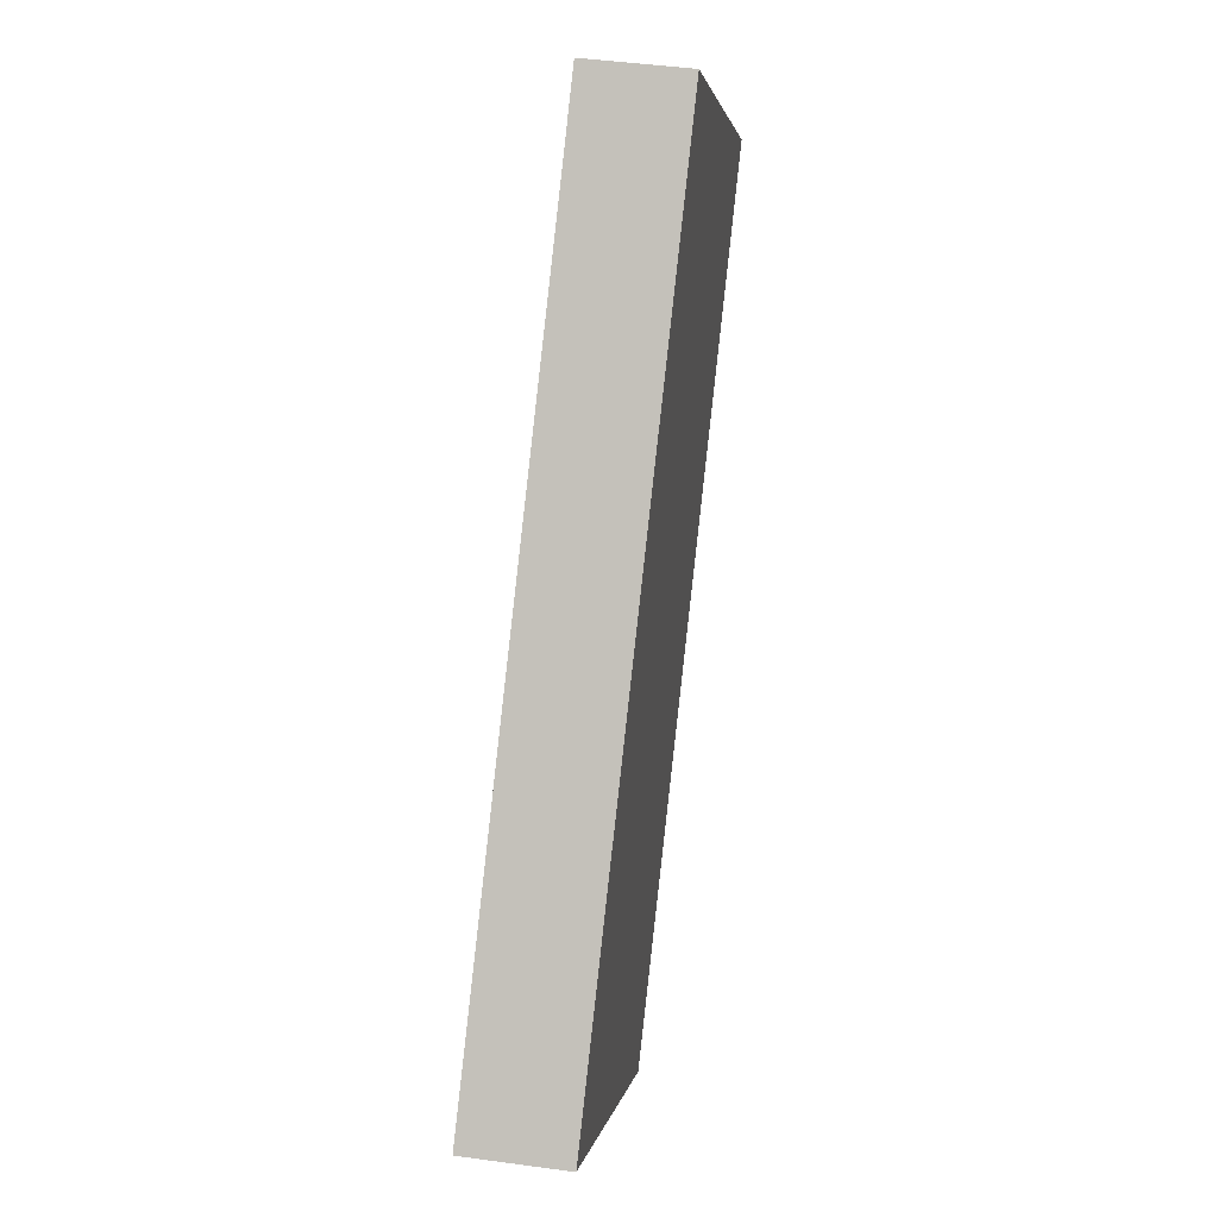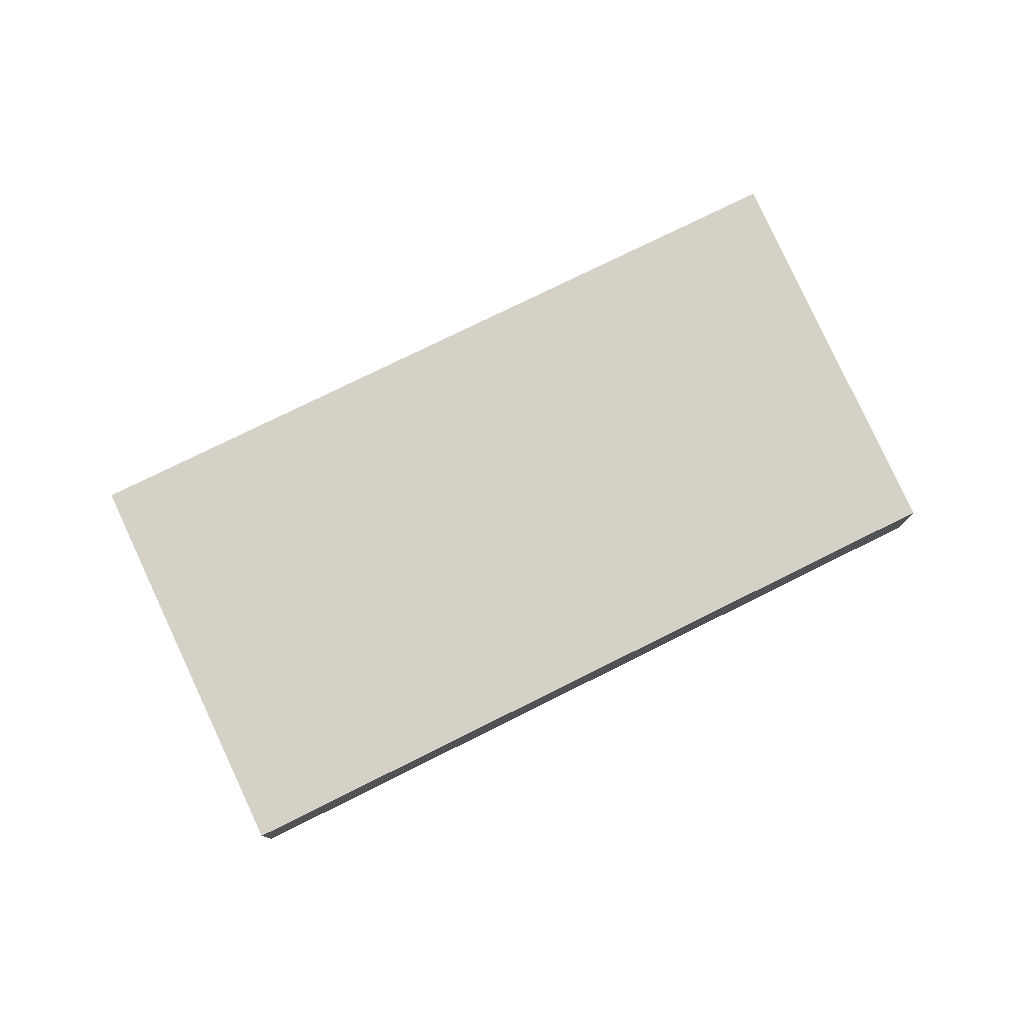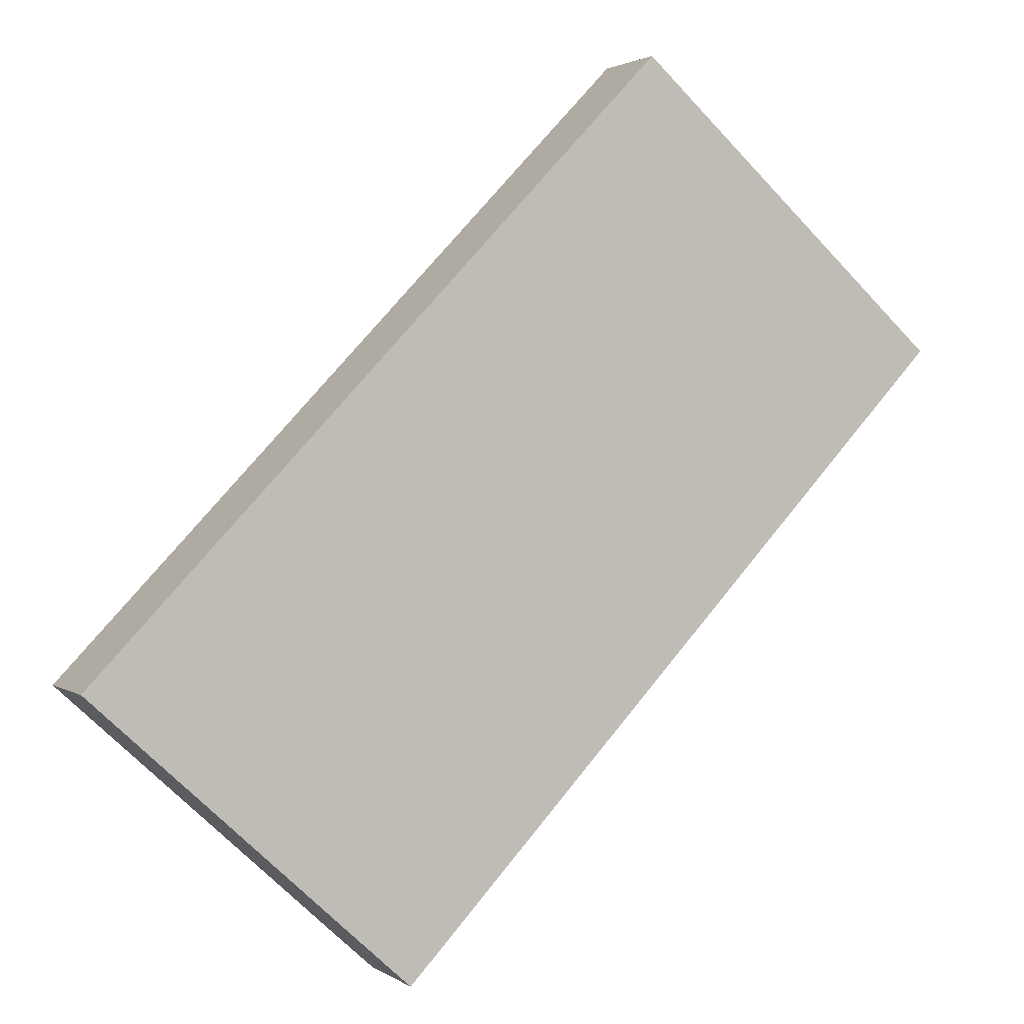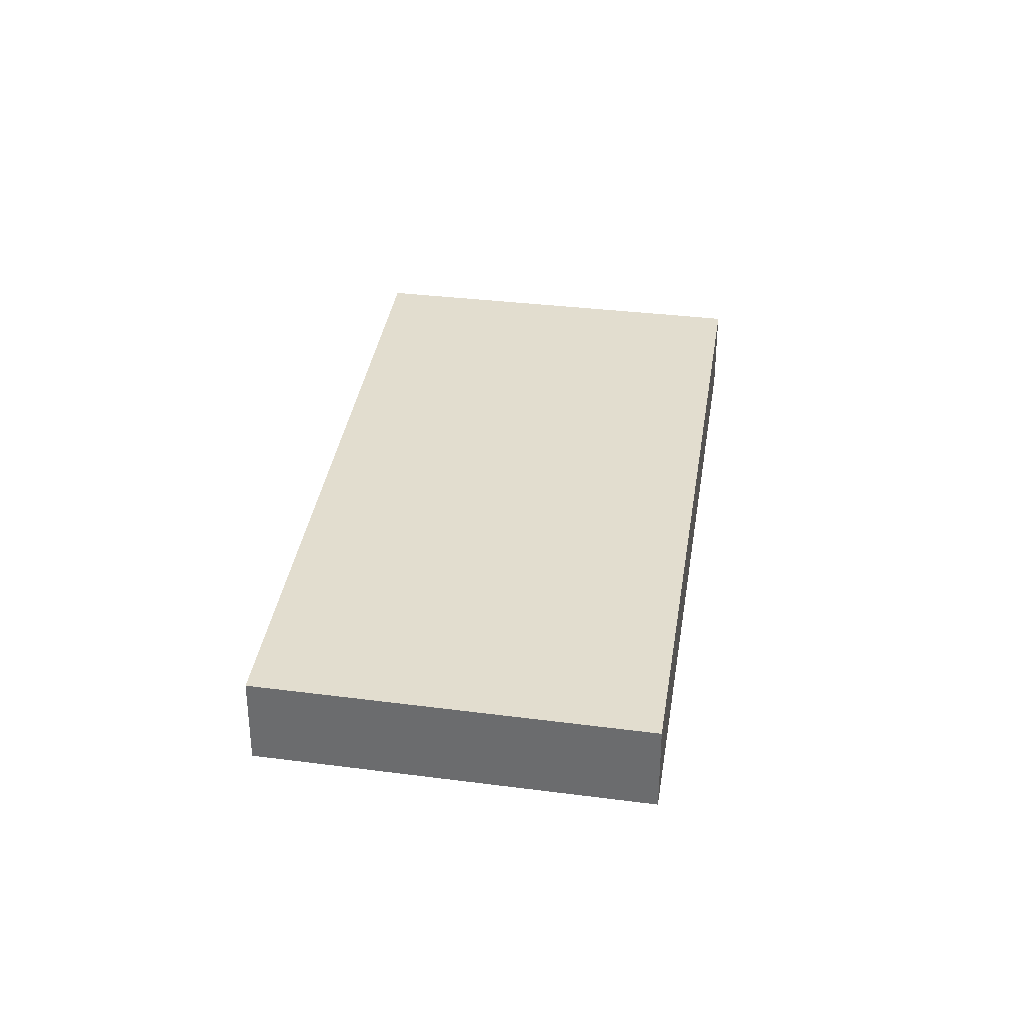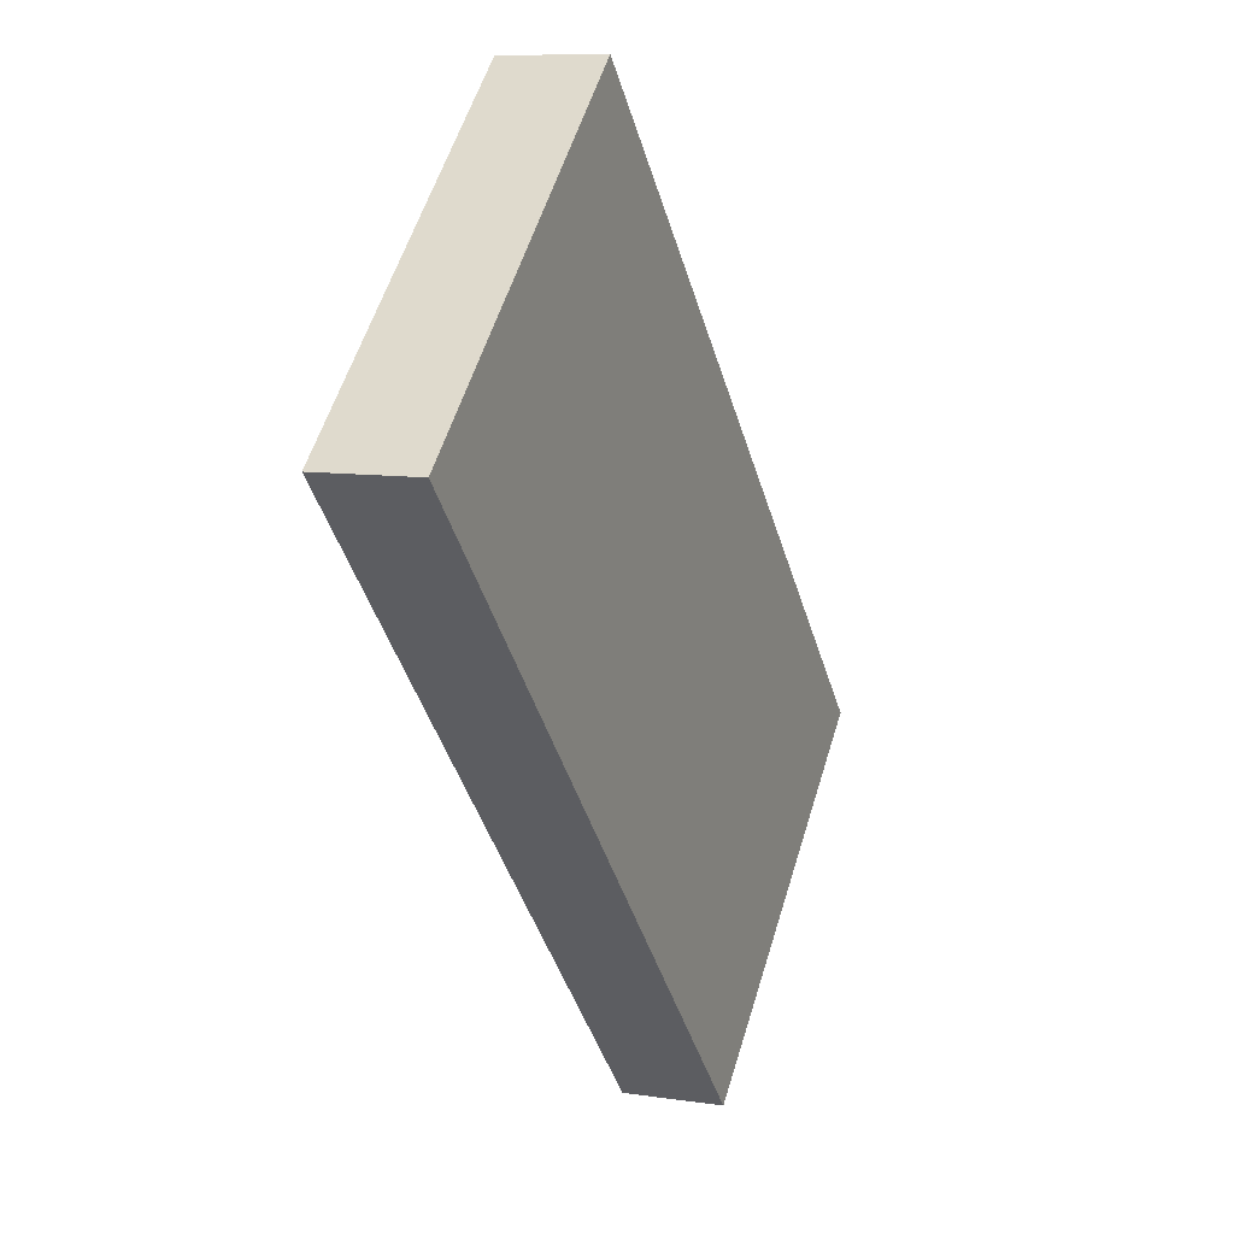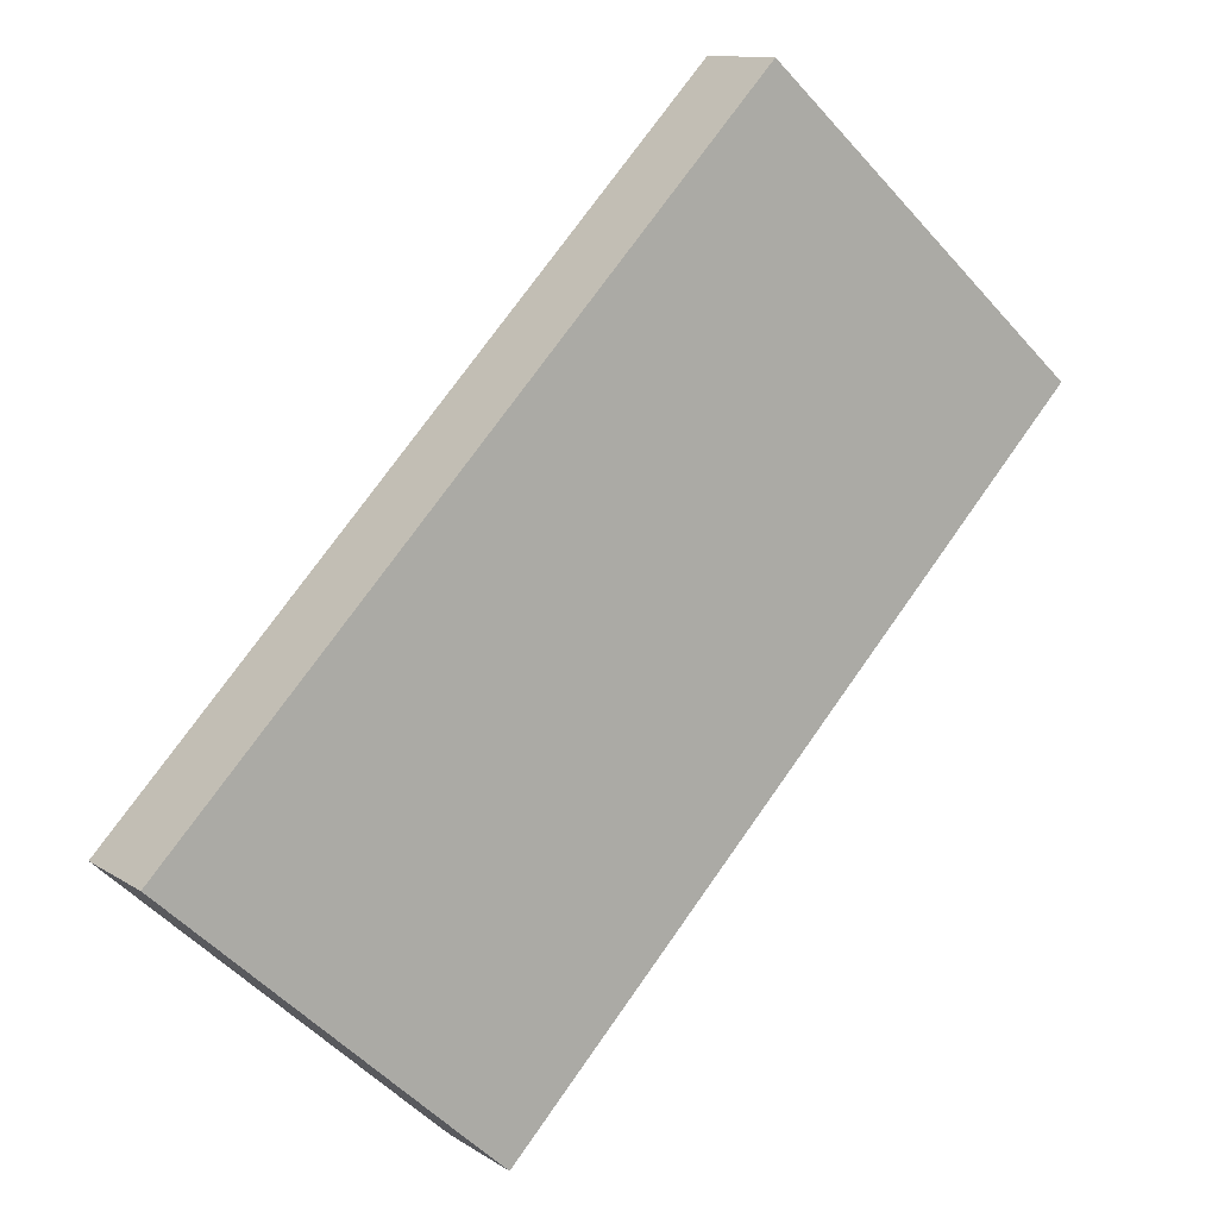
<metadata>
{"format":"obj","ext":"obj","renderer":"f3d","projection":"perspective","resolution":1024,"background":"white","views":[{"elev":44.1,"azim":-80.8,"up":"+Z"},{"elev":79.0,"azim":-72.6,"up":"+Y"},{"elev":1.9,"azim":-25.5,"up":"+Z"},{"elev":34.9,"azim":51.9,"up":"+Y"},{"elev":9.0,"azim":112.2,"up":"+Z"},{"elev":11.5,"azim":-33.5,"up":"+Z"}]}
</metadata>
<code>
v  2.275 0.678 -2.086
v  4.122 0.678 4.302
v  6.394 0.678 2.267
v  1.955 0.678 -1.795
v  0 0.678 4.152e-17
v  2.275 1.277e-16 -2.086
v  1.955 1.099e-16 -1.795
v  0 0 0
v  4.122 -2.634e-16 4.302
v  6.394 -1.388e-16 2.267
g defaultobject
f 1 2 3
f 2 1 4
f 2 4 5
f 6 4 1
f 4 6 5
f 5 6 7
f 5 7 8
f 8 2 5
f 2 8 9
f 9 3 2
f 3 9 10
f 10 1 3
f 1 10 6
f 7 9 8
f 9 7 6
f 9 6 10

</code>
